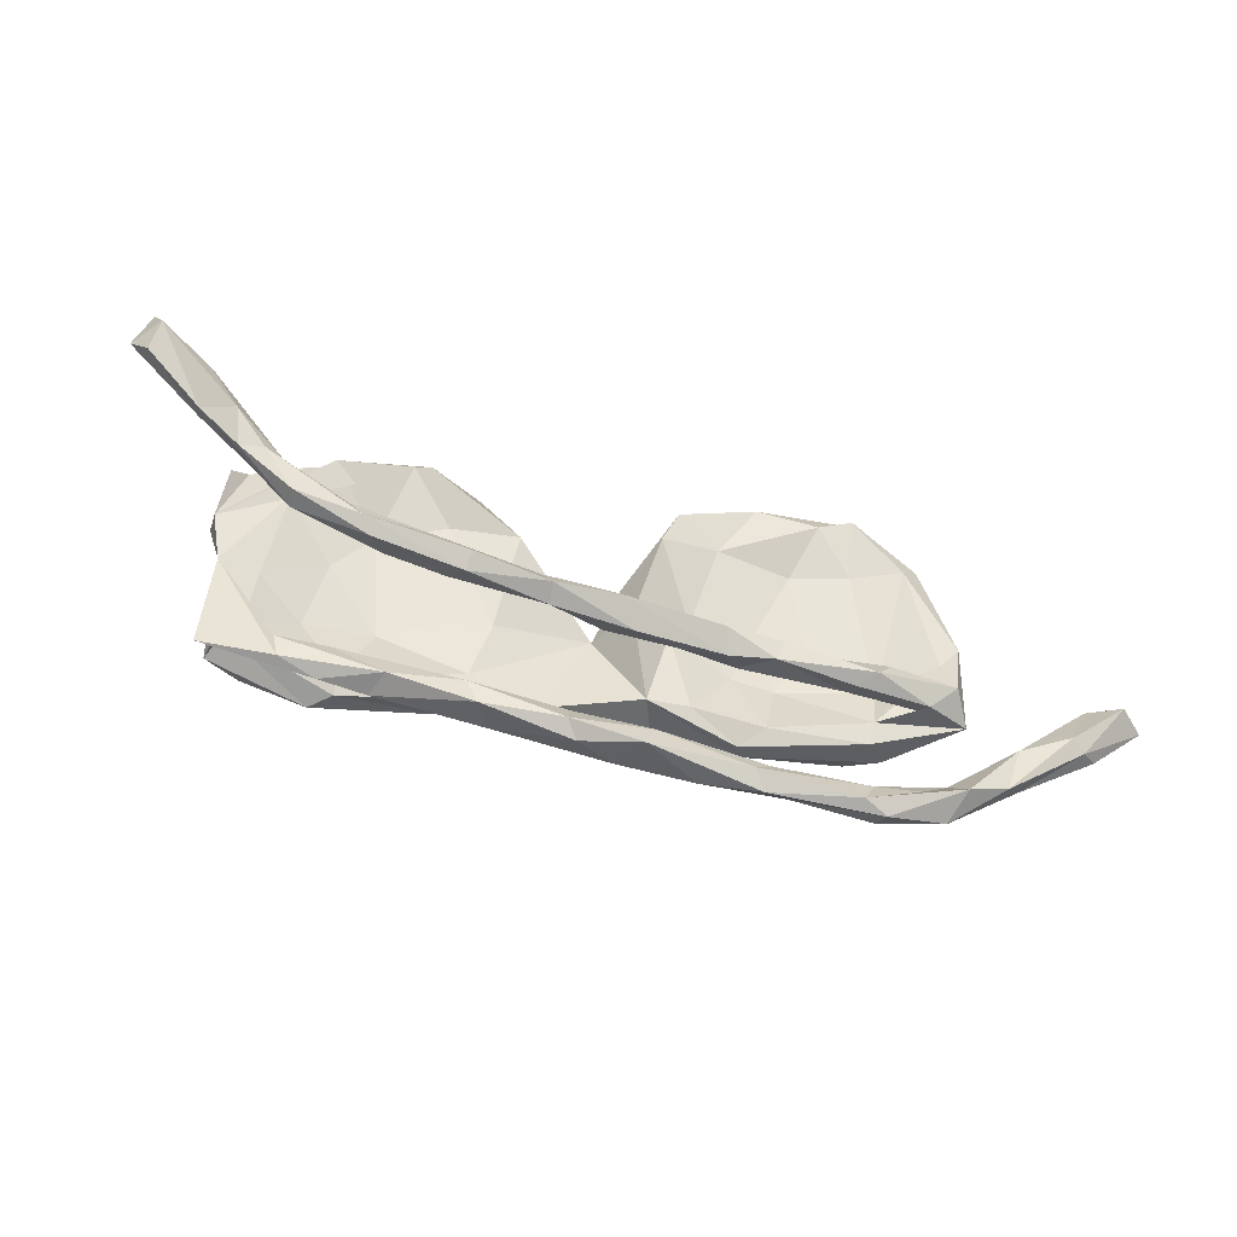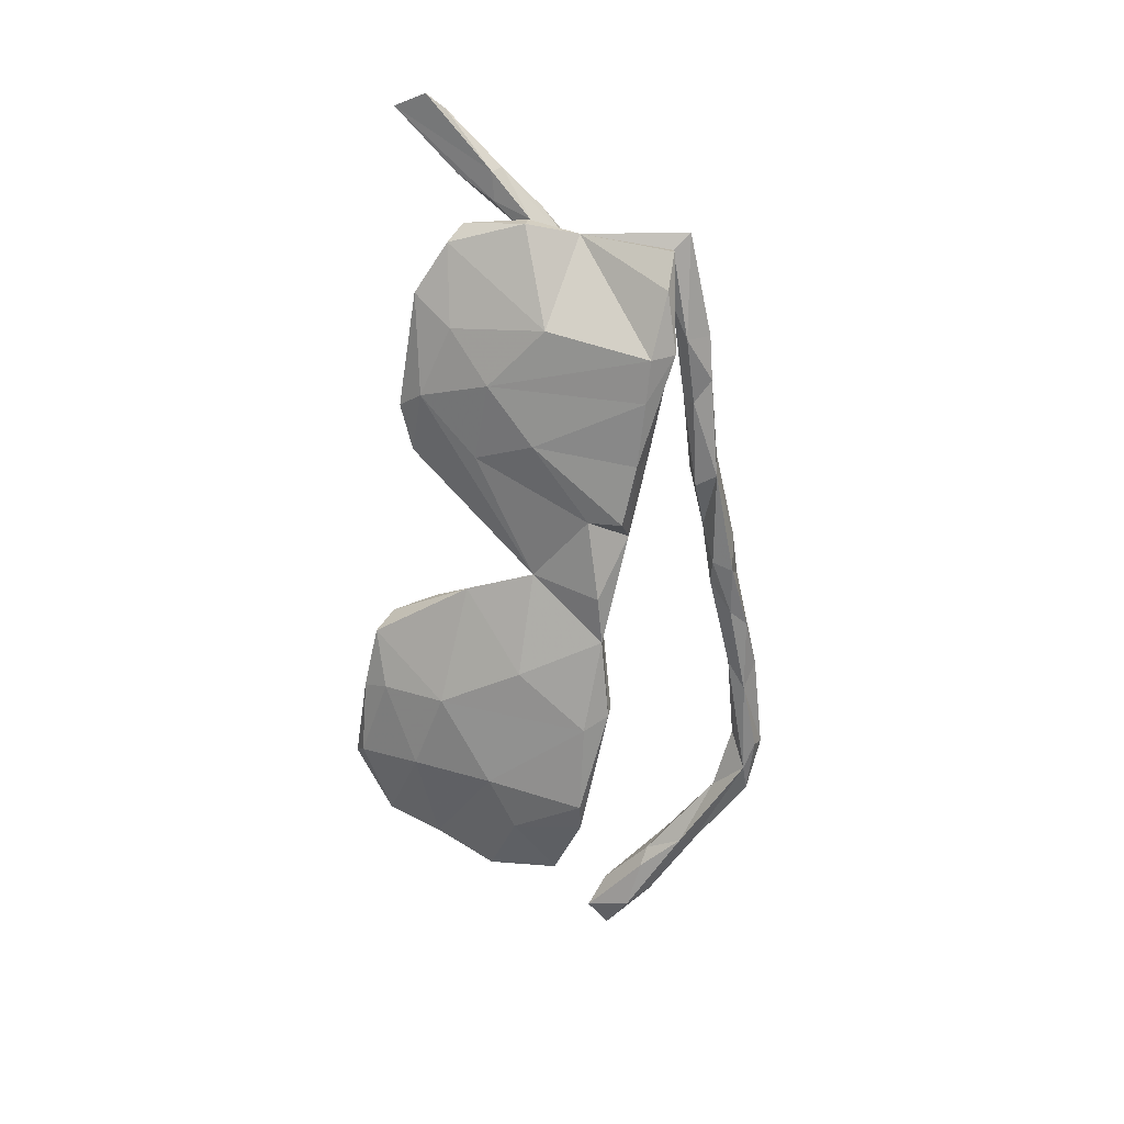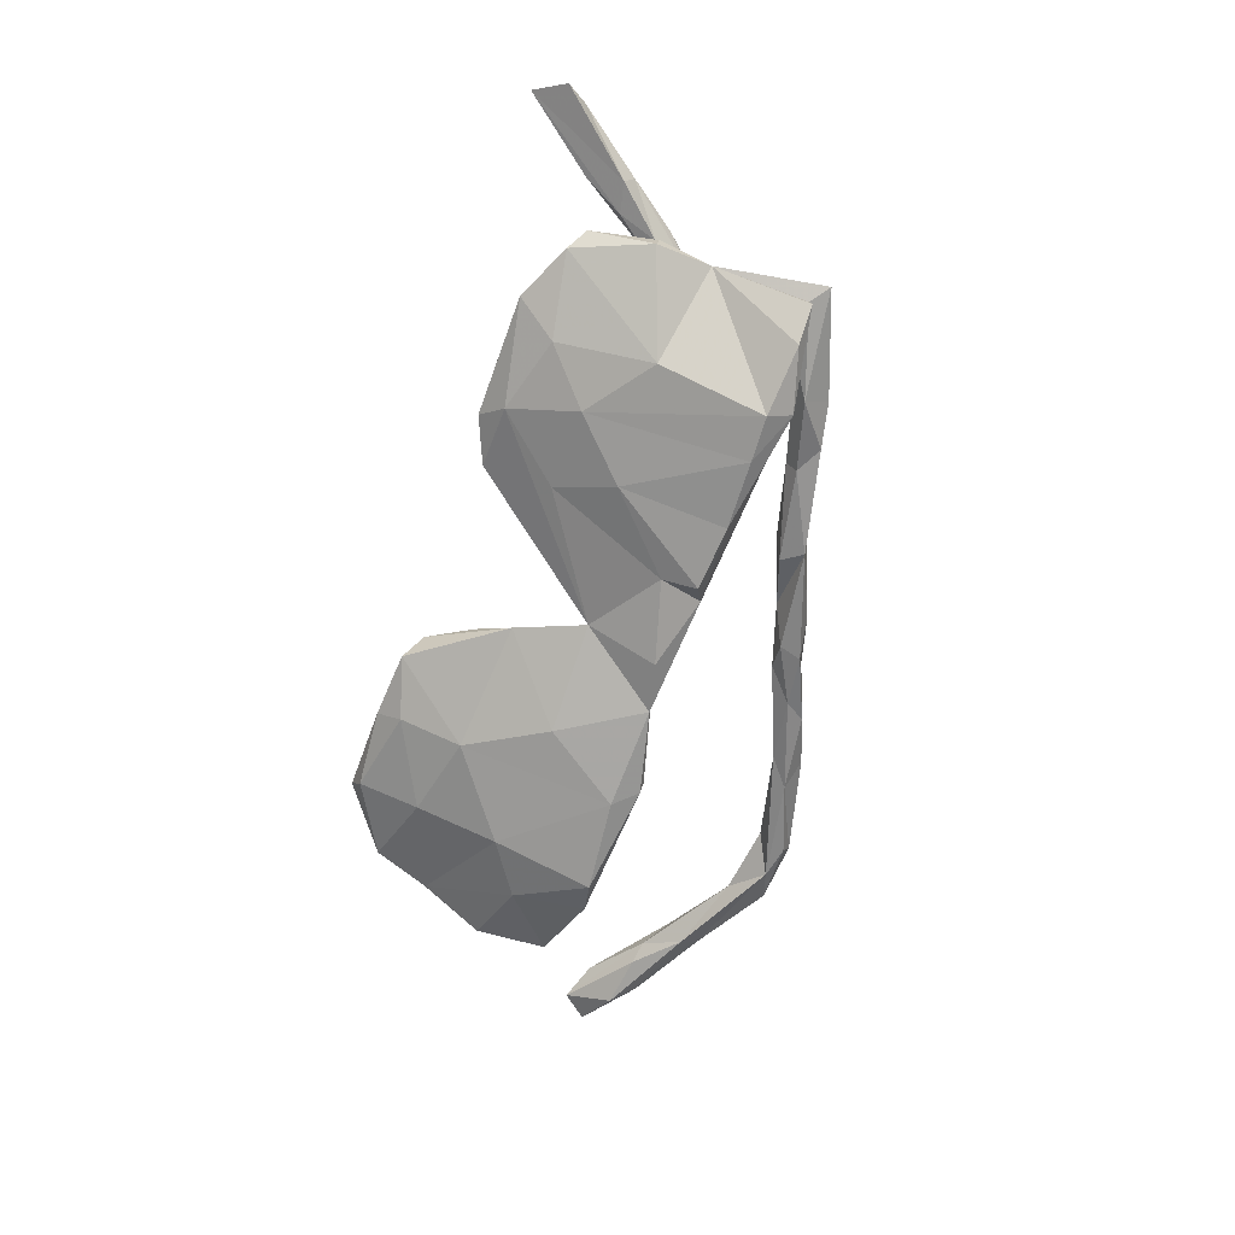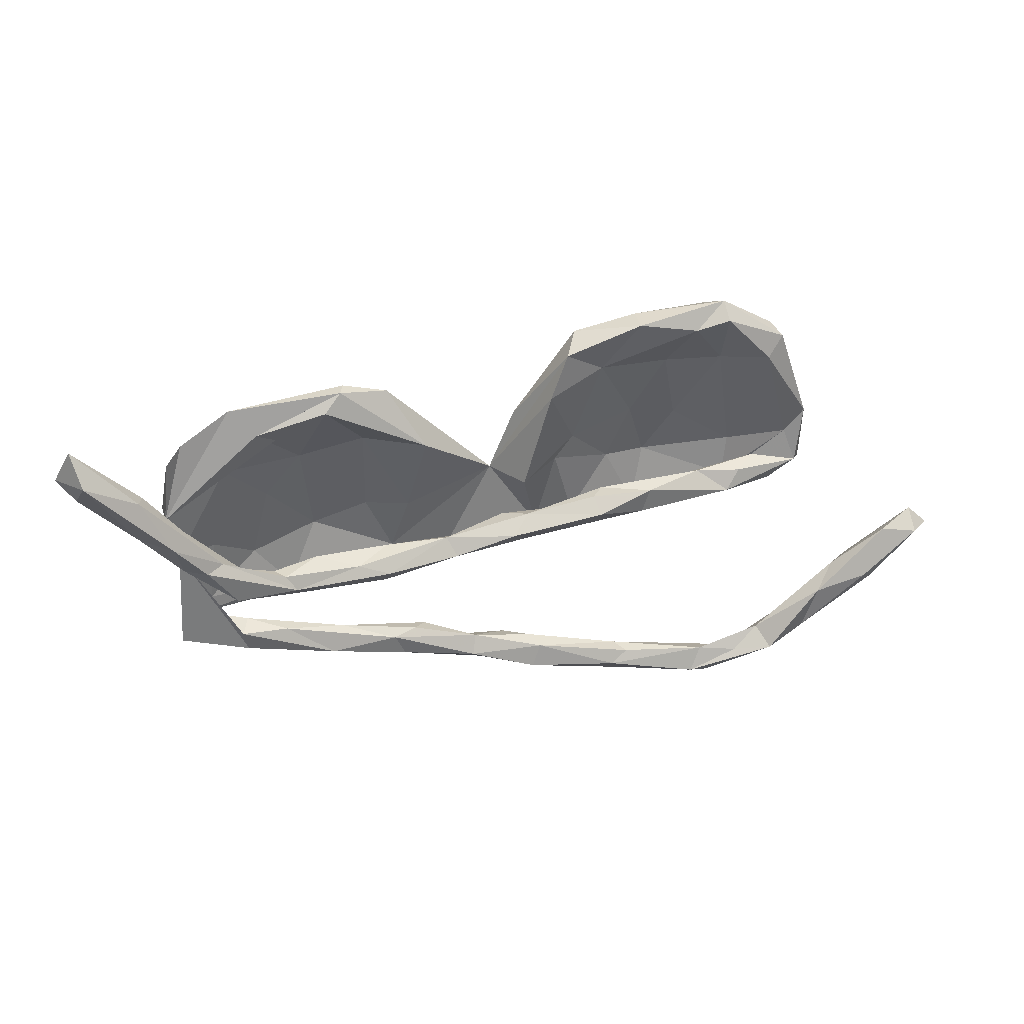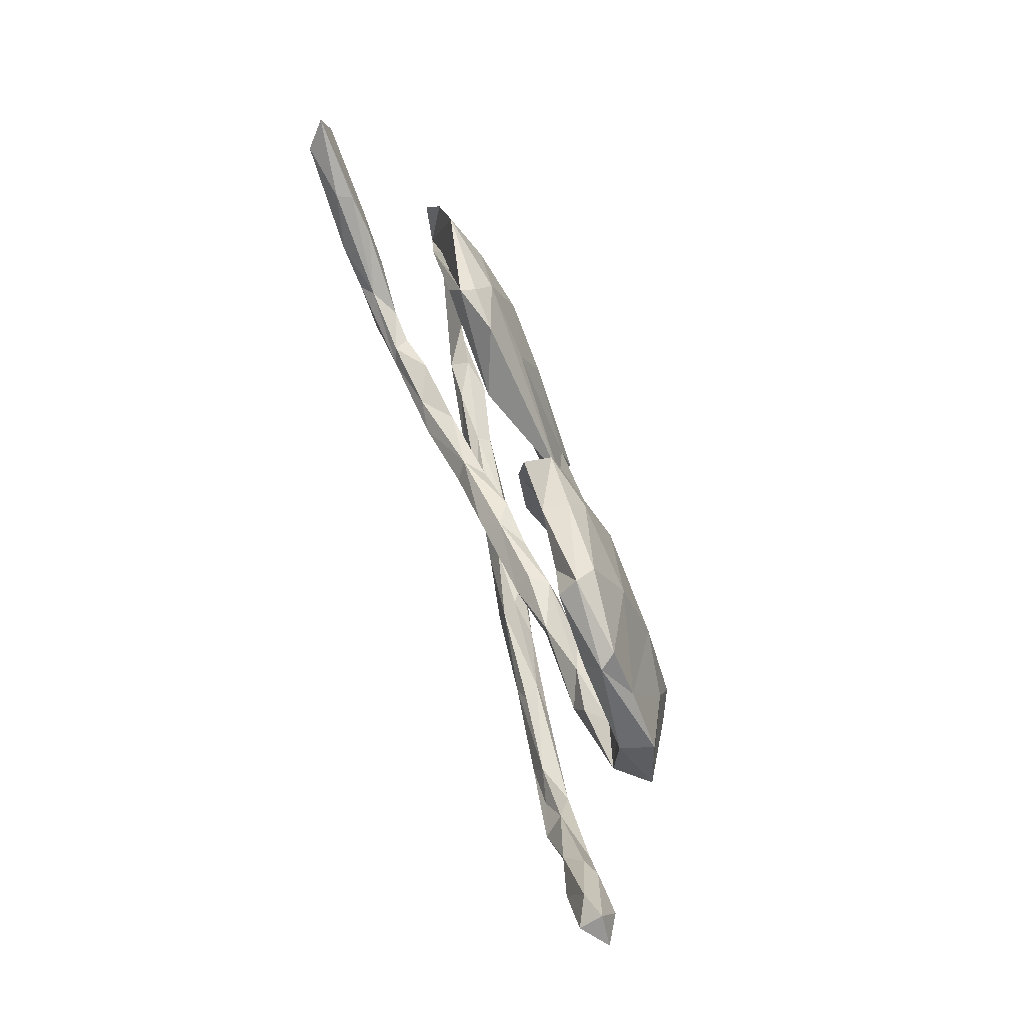
<metadata>
{"format":"obj","ext":"obj","renderer":"f3d","projection":"perspective","resolution":1024,"background":"white","views":[{"elev":-52.5,"azim":-16.4,"up":"+Y"},{"elev":-67.4,"azim":-90.6,"up":"+Z"},{"elev":-68.2,"azim":-101.4,"up":"+Z"},{"elev":28.2,"azim":-16.0,"up":"+Y"},{"elev":56.7,"azim":72.8,"up":"+Y"}]}
</metadata>
<code>
v 0.8873 -0.1258 0.1263
v 0.844 -0.1206 0.1667
v 0.846 -0.08769 0.1274
v 0.8198 -0.1666 0.09045
v 0.7982 -0.2119 0.115
v 0.7867 -0.1211 0.14
v 0.7304 -0.1913 0.09217
v 0.6958 -0.2038 0.1062
v 0.6657 -0.2689 0.08313
v 0.6637 -0.01538 -0.02396
v 0.7457 -0.213 0.1565
v 0.6587 -0.2478 0.134
v 0.6423 0.1149 0.03594
v 0.769 -0.2256 0.1392
v 0.655 0.108 -0.02319
v 0.6282 0.008458 0.0373
v 0.5773 0.2876 0.05312
v 0.5982 0.2133 0.001729
v 0.6654 -0.2995 0.09373
v 0.6065 0.07004 0.02727
v 0.5026 -0.04026 -0.03442
v 0.544 0.02074 0.01717
v 0.5619 0.307 0.02746
v 0.6348 -0.3299 0.121
v 0.5029 0.003043 -0.001452
v 0.5438 0.2528 0.07146
v 0.5336 -0.06458 -0.0942
v 0.5835 -0.02231 -0.004574
v 0.5625 -0.3659 0.1331
v 0.5423 0.06224 -0.07674
v 0.4505 0.3746 0.05776
v 0.5047 0.007271 0.04947
v 0.5429 -0.3321 0.09915
v 0.5413 -0.397 0.08314
v 0.5811 -0.03454 0.01896
v 0.4582 0.2506 0.03556
v 0.4522 0.345 0.08754
v 0.4385 0.1107 -0.08852
v 0.4886 -0.3879 0.06531
v 0.4348 -0.03308 0.008309
v 0.5117 0.03791 -0.03501
v 0.4979 -0.07661 -0.05238
v 0.493 -0.3719 0.1123
v 0.4755 -0.06181 -0.1228
v 0.4219 0.01103 0.03746
v 0.4784 -0.02907 0.05971
v 0.4292 0.3594 0.01949
v 0.4012 -0.4086 0.1081
v 0.2804 0.2004 -0.06712
v 0.3934 0.3263 0.07393
v 0.2882 0.3507 0.01672
v 0.3952 0.1098 -0.03931
v 0.3159 -0.006411 0.06084
v 0.4253 0.2529 -0.03936
v 0.4443 -0.04562 0.03474
v 0.4233 -0.3653 0.09717
v 0.3539 -0.01395 0.0122
v 0.2845 0.3447 0.06317
v 0.4334 -0.4078 0.06233
v 0.3206 -0.08488 -0.05961
v 0.3561 0.245 0.009464
v 0.3429 0.02212 -0.06871
v 0.3023 -0.05192 0.05592
v 0.2222 0.2516 0.02641
v 0.2471 -0.04206 0.01187
v 0.4411 -0.4221 0.09263
v 0.3034 -0.3787 0.04716
v 0.2264 -0.004565 0.02586
v 0.2376 -0.3746 0.09086
v 0.3029 0.127 -0.0359
v 0.275 0.3087 -0.01832
v 0.269 -0.3538 0.08252
v 0.2097 0.05414 -0.09688
v 0.2088 -0.03302 0.08353
v 0.2506 -0.3468 0.05479
v 0.201 -0.004796 0.05822
v 0.2865 -0.1122 -0.1109
v 0.312 -0.06717 -0.1235
v 0.1896 -0.08532 -0.05208
v 0.1819 0.09104 -0.02313
v 0.2787 -0.1171 -0.08653
v 0.2646 0.02076 -0.06146
v 0.1711 0.3261 0.01031
v 0.1379 -0.09777 -0.1081
v 0.2204 -0.06405 0.04949
v 0.2578 -0.4004 0.06909
v 0.1457 0.295 0.05221
v 0.1442 -0.06026 0.03816
v 0.1623 -0.3767 0.03747
v 0.1143 0.2121 0.0527
v 0.1354 -0.3441 0.02914
v 0.146 0.04818 -0.02186
v 0.07057 0.02639 0.023
v 0.02348 0.02935 -0.05948
v 0.1131 -0.09879 -0.04682
v 0.04869 -0.08866 -0.1168
v 0.06416 0.1519 -0.03324
v 0.02779 -0.04235 0.1038
v 0.1142 -0.02751 0.03845
v 0.01874 -0.02148 0.04556
v 0.07355 -0.3579 0.0783
v 0.06189 -0.07351 0.06266
v 0.08994 -0.3172 0.07323
v 0.06366 -0.01396 0.07397
v -0.0754 -0.04599 0.06161
v -0.04476 -0.3204 0.06221
v 0.0775 -0.3044 0.04724
v 0.02801 -0.3054 0.016
v 0.01448 -0.05975 0.03933
v -0.06211 -0.1431 -0.07952
v -0.126 0.1395 0.0375
v -0.0368 -0.2861 0.04751
v -0.08218 -0.0787 0.07819
v -0.2174 -0.03231 0.08705
v 0.04247 -0.3427 0.01127
v -0.0871 -0.06325 0.1126
v -0.09636 -0.06872 -0.1048
v -0.02381 -0.3425 0.03893
v -0.1987 0.1342 -0.05115
v -0.1478 -0.01611 -0.0346
v -0.09941 -0.1291 -0.1252
v -0.2402 0.158 0.00867
v -0.104 -0.02901 0.09605
v -0.1515 -0.3041 -0.006559
v -0.1926 0.2502 0.01154
v -0.1293 -0.2664 0.004312
v -0.211 -0.1526 -0.128
v -0.178 -0.3061 0.04099
v -0.1759 -0.1164 -0.06296
v -0.2236 -0.06619 0.1378
v -0.198 -0.2661 0.04424
v -0.2486 -0.07567 0.08385
v -0.236 0.03141 -0.09839
v -0.1557 -0.2569 0.03334
v -0.2752 0.2726 0.01657
v -0.2138 -0.1741 -0.0791
v -0.285 0.2702 0.04347
v -0.2271 -0.01248 -0.05486
v -0.3561 0.1225 -0.02145
v -0.3781 -0.1728 -0.07024
v -0.3416 0.1115 -0.0801
v -0.3297 -0.1644 -0.1361
v -0.2254 -0.09043 0.1139
v -0.3781 -0.2049 -0.09205
v -0.3165 0.2385 0.05763
v -0.326 -0.05324 -0.0802
v -0.3067 0.2324 -0.02493
v -0.356 -0.06903 0.09455
v -0.2935 -0.2563 -0.01302
v -0.4349 0.1777 -0.04086
v -0.2809 -0.04407 0.1325
v -0.3548 -0.02692 0.1035
v -0.6167 0.04087 0.0125
v -0.4203 0.04353 -0.03678
v -0.3348 -0.2881 -0.008433
v -0.4451 0.209 0.05407
v -0.4476 0.01069 -0.09895
v -0.5075 -0.06254 0.1344
v -0.2958 -0.2398 0.01294
v -0.4374 -0.03564 0.121
v -0.4157 -0.2823 -0.00374
v -0.4166 -0.2391 -0.03724
v -0.3811 -0.0827 0.1313
v -0.4084 -0.1718 -0.1383
v -0.4203 -0.03582 0.148
v -0.3189 -0.2812 0.03768
v -0.4863 0.2416 0.004593
v -0.4755 -0.2125 -0.019
v -0.5117 -0.06058 0.1674
v -0.4981 -0.01784 0.1268
v -0.5048 0.1288 0.02102
v -0.4012 -0.06317 0.1544
v -0.5278 -0.04159 -0.01987
v -0.5772 0.1828 0.003829
v -0.4136 -0.2146 -0.1195
v -0.5334 0.01719 0.1627
v -0.448 -0.08925 -0.06151
v -0.6176 0.0467 -0.02497
v -0.4802 -0.2633 0.009174
v -0.4049 -0.2265 0.01742
v -0.5641 0.01007 0.1818
v -0.49 -0.2259 0.01521
v -0.5959 -0.04838 -0.002748
v -0.6072 0.1555 0.02349
v -0.6196 0.07498 0.199
v -0.5395 -0.1614 -0.0333
v -0.5906 0.03949 0.1287
v -0.562 -0.1899 -0.02943
v -0.6043 0.01731 0.169
v -0.6193 0.1048 0.144
v -0.5233 -0.1989 -0.1098
v -0.6768 0.09157 0.1696
v -0.5747 -0.2101 -0.02611
v -0.5829 -0.2094 -0.07273
v -0.6738 0.1093 0.1408
v -0.6643 0.171 0.1631
v -0.6725 0.1743 0.193
v -0.6036 -0.2404 -0.01718
v -0.7643 0.2291 0.2219
v -0.7802 0.2857 0.1902
v -0.7764 0.1932 0.1881
v -0.8065 0.2272 0.1665
f 201 192 199
f 185 199 192
f 202 201 199
f 195 192 201
f 200 199 197
f 185 197 199
f 196 200 197
f 34 19 24
f 14 24 19
f 29 34 24
f 39 19 34
f 12 29 24
f 66 34 29
f 48 66 29
f 59 34 66
f 39 34 59
f 67 59 66
f 43 48 29
f 86 66 48
f 33 43 29
f 56 48 43
f 33 56 43
f 69 48 56
f 69 86 48
f 67 66 86
f 101 86 69
f 11 12 24
f 33 29 12
f 8 33 12
f 39 56 33
f 72 69 56
f 75 72 56
f 103 69 72
f 14 19 5
f 9 5 19
f 1 14 5
f 11 24 14
f 2 11 14
f 6 12 11
f 6 8 12
f 9 33 8
f 4 1 5
f 2 14 1
f 2 1 3
f 4 3 1
f 6 2 3
f 6 11 2
f 3 8 6
f 127 133 121
f 117 121 133
f 110 127 121
f 142 133 127
f 119 117 133
f 110 121 117
f 94 96 117
f 110 117 96
f 119 94 117
f 84 96 94
f 84 73 78
f 49 78 73
f 77 84 78
f 94 73 84
f 194 183 191
f 164 191 183
f 157 164 183
f 175 191 164
f 175 142 127
f 84 110 96
f 44 77 78
f 95 84 77
f 78 38 44
f 30 44 38
f 49 38 78
f 30 27 44
f 77 44 27
f 10 27 30
f 194 191 175
f 188 194 175
f 142 175 164
f 141 142 164
f 144 175 127
f 136 144 127
f 188 175 144
f 136 127 110
f 110 84 95
f 81 95 77
f 27 10 42
f 21 42 10
f 81 27 42
f 150 167 147
f 135 147 167
f 141 150 147
f 174 167 150
f 157 174 150
f 153 167 174
f 119 141 147
f 157 150 141
f 147 94 119
f 125 94 147
f 71 54 49
f 38 49 54
f 83 71 49
f 47 54 71
f 178 174 157
f 164 157 141
f 133 141 119
f 183 178 157
f 184 174 178
f 142 141 133
f 18 38 54
f 97 49 73
f 94 97 73
f 83 49 97
f 153 178 183
f 23 18 54
f 30 38 18
f 106 103 112
f 107 112 103
f 131 106 112
f 101 103 106
f 130 116 123
f 98 123 116
f 151 130 123
f 143 116 130
f 190 176 170
f 165 170 176
f 187 190 170
f 196 176 190
f 200 196 190
f 197 176 196
f 101 69 103
f 118 101 106
f 128 118 106
f 115 101 118
f 9 4 5
f 7 4 9
f 8 7 9
f 3 4 7
f 8 3 7
f 163 143 172
f 130 172 143
f 169 163 172
f 148 143 163
f 114 151 123
f 172 130 151
f 165 172 151
f 165 151 152
f 114 152 151
f 160 165 152
f 176 172 165
f 181 169 172
f 158 163 169
f 148 163 158
f 189 158 169
f 160 170 165
f 181 172 176
f 185 181 176
f 189 169 181
f 192 158 189
f 185 189 181
f 197 185 176
f 192 189 185
f 15 30 18
f 75 103 72
f 107 103 75
f 39 33 9
f 39 9 19
f 101 89 86
f 67 86 89
f 115 89 101
f 39 75 56
f 75 39 67
f 59 67 39
f 91 75 67
f 202 199 200
f 195 201 202
f 202 200 195
f 190 195 200
f 187 192 195
f 187 195 190
f 182 168 188
f 193 188 168
f 183 182 188
f 180 168 182
f 162 193 168
f 194 188 193
f 159 168 180
f 166 180 182
f 162 168 159
f 131 159 180
f 110 95 94
f 93 94 95
f 129 110 94
f 60 42 21
f 40 28 35
f 21 35 28
f 55 40 35
f 25 28 40
f 21 28 20
f 22 20 28
f 41 21 20
f 10 35 21
f 93 92 80
f 82 80 92
f 90 93 80
f 95 92 93
f 13 15 17
f 18 17 15
f 26 13 17
f 23 17 18
f 41 20 26
f 13 26 20
f 36 41 26
f 173 171 183
f 153 183 171
f 154 171 173
f 186 173 183
f 37 36 26
f 52 41 36
f 64 90 80
f 94 93 90
f 94 111 120
f 122 120 111
f 145 122 111
f 138 120 122
f 31 17 23
f 37 26 17
f 70 64 80
f 87 90 64
f 87 94 90
f 156 153 171
f 61 36 50
f 37 50 36
f 64 61 50
f 52 36 61
f 97 94 87
f 139 156 171
f 137 153 156
f 193 162 198
f 161 198 162
f 183 193 198
f 198 161 179
f 166 179 161
f 183 198 179
f 155 161 162
f 166 161 155
f 149 155 162
f 149 162 159
f 124 155 149
f 137 167 153
f 184 153 174
f 135 167 137
f 125 135 137
f 125 147 135
f 111 125 137
f 58 83 87
f 97 87 83
f 51 83 58
f 71 83 51
f 31 51 58
f 51 31 47
f 23 47 31
f 71 51 47
f 178 153 184
f 54 47 23
f 145 156 139
f 154 139 171
f 139 122 145
f 138 122 139
f 94 125 111
f 146 139 154
f 146 138 139
f 61 64 70
f 82 70 80
f 52 61 70
f 177 154 173
f 129 120 138
f 62 52 70
f 177 146 154
f 129 138 146
f 79 60 82
f 62 82 60
f 92 79 82
f 81 60 79
f 21 62 60
f 70 82 62
f 21 41 62
f 52 62 41
f 13 10 15
f 30 15 10
f 31 50 37
f 118 124 115
f 108 115 124
f 128 124 118
f 109 99 88
f 68 88 99
f 102 109 88
f 100 99 109
f 100 104 99
f 68 99 104
f 123 104 100
f 105 100 109
f 123 100 105
f 113 105 109
f 98 104 123
f 114 123 105
f 102 113 109
f 132 105 113
f 143 132 113
f 114 105 132
f 152 114 132
f 31 37 17
f 107 75 91
f 89 91 67
f 115 91 89
f 108 91 115
f 108 107 91
f 112 107 108
f 124 112 108
f 134 131 112
f 128 106 131
f 166 128 131
f 155 124 128
f 126 134 112
f 159 131 134
f 180 166 131
f 155 128 166
f 193 183 194
f 183 188 186
f 140 186 188
f 177 186 140
f 144 140 188
f 140 136 129
f 110 129 136
f 146 140 129
f 144 136 140
f 120 129 94
f 92 95 79
f 81 79 95
f 81 42 60
f 77 27 81
f 68 57 65
f 40 65 57
f 88 68 65
f 45 57 68
f 25 40 57
f 63 65 40
f 45 25 57
f 22 28 25
f 16 20 22
f 16 10 13
f 179 182 183
f 46 55 35
f 63 40 55
f 177 173 186
f 16 35 10
f 16 13 20
f 53 45 68
f 179 166 182
f 32 16 22
f 46 35 16
f 45 32 22
f 46 16 32
f 45 46 32
f 63 55 46
f 53 46 45
f 63 46 53
f 74 63 53
f 85 65 63
f 74 85 63
f 88 65 85
f 102 88 85
f 116 113 102
f 25 45 22
f 76 53 68
f 104 76 68
f 74 53 76
f 74 76 104
f 140 146 177
f 158 192 187
f 170 158 187
f 160 158 170
f 148 160 152
f 160 148 158
f 132 148 152
f 143 148 132
f 102 98 116
f 74 104 98
f 116 143 113
f 85 98 102
f 85 74 98
f 137 156 145
f 50 31 58
f 126 149 159
f 58 87 64
f 58 64 50
f 145 111 137
f 126 112 124
f 149 126 124
f 159 134 126

</code>
